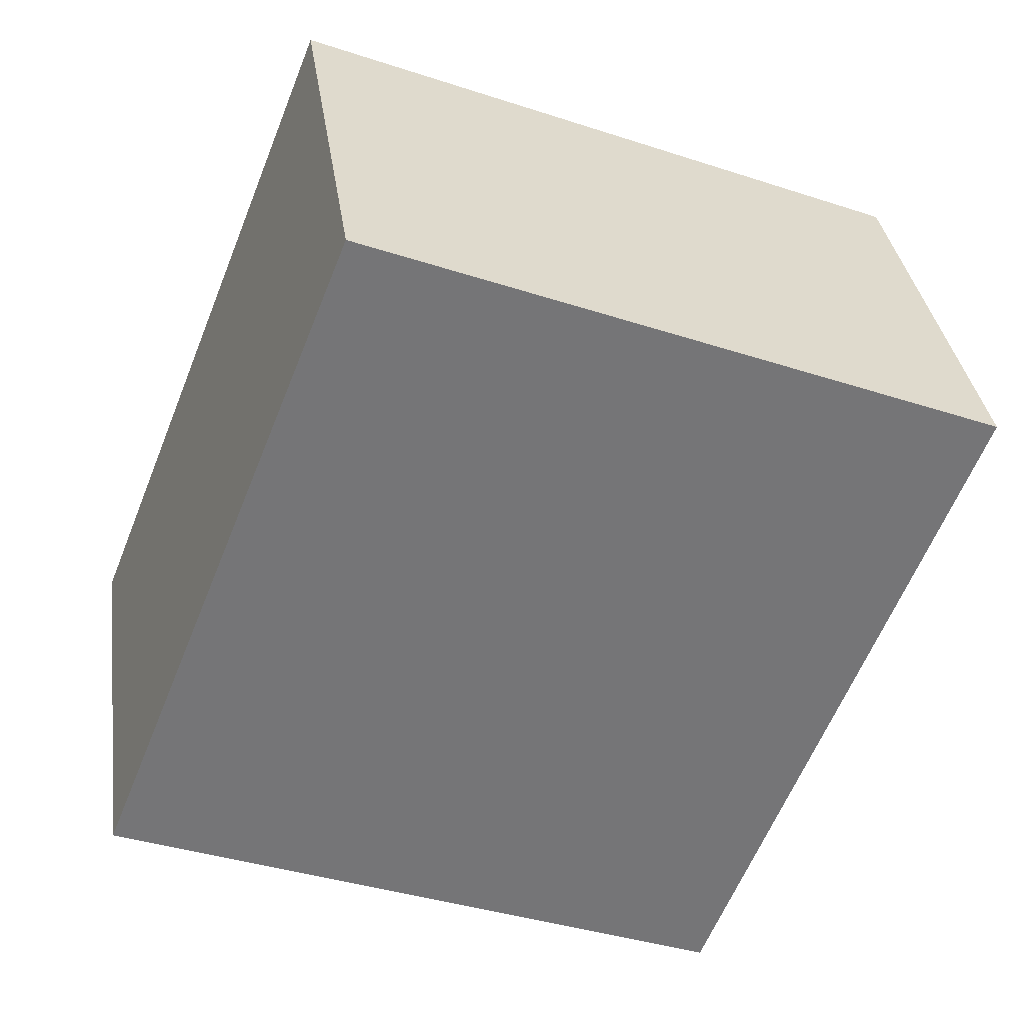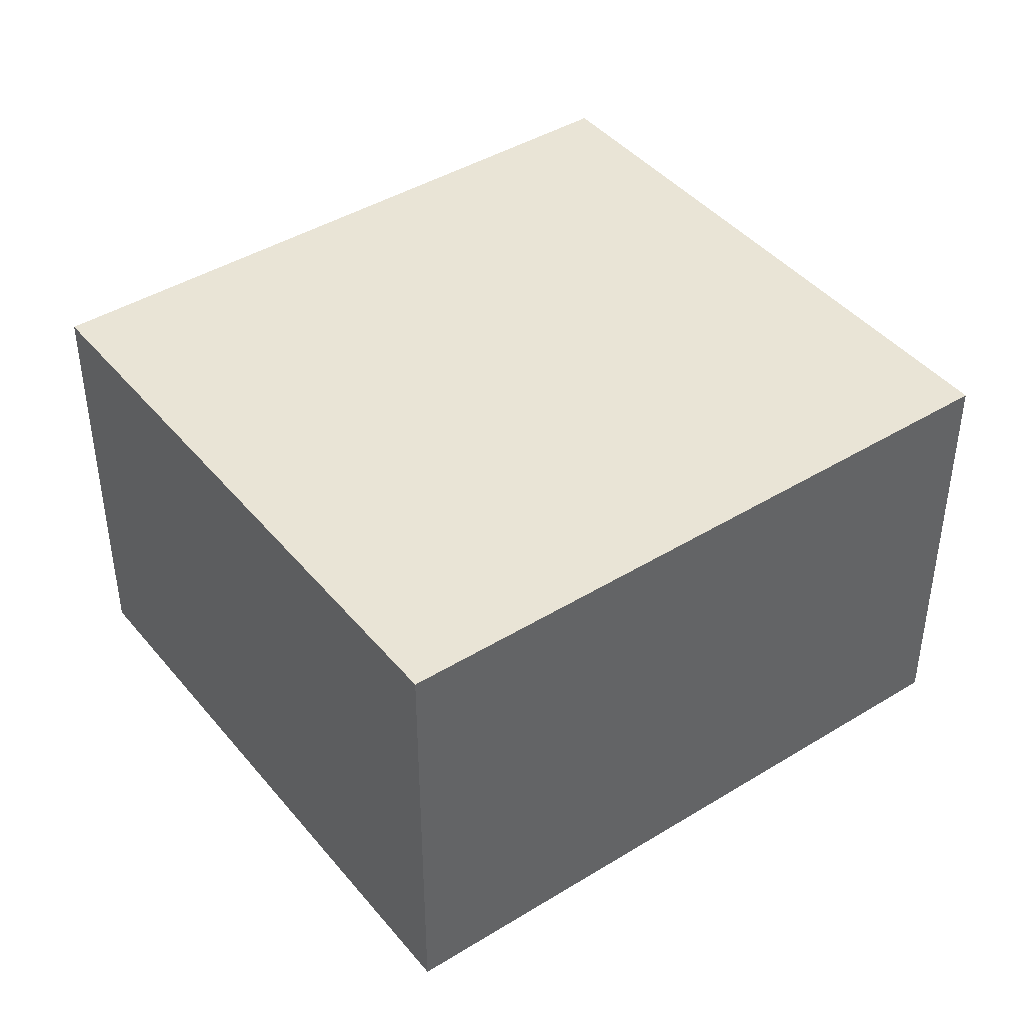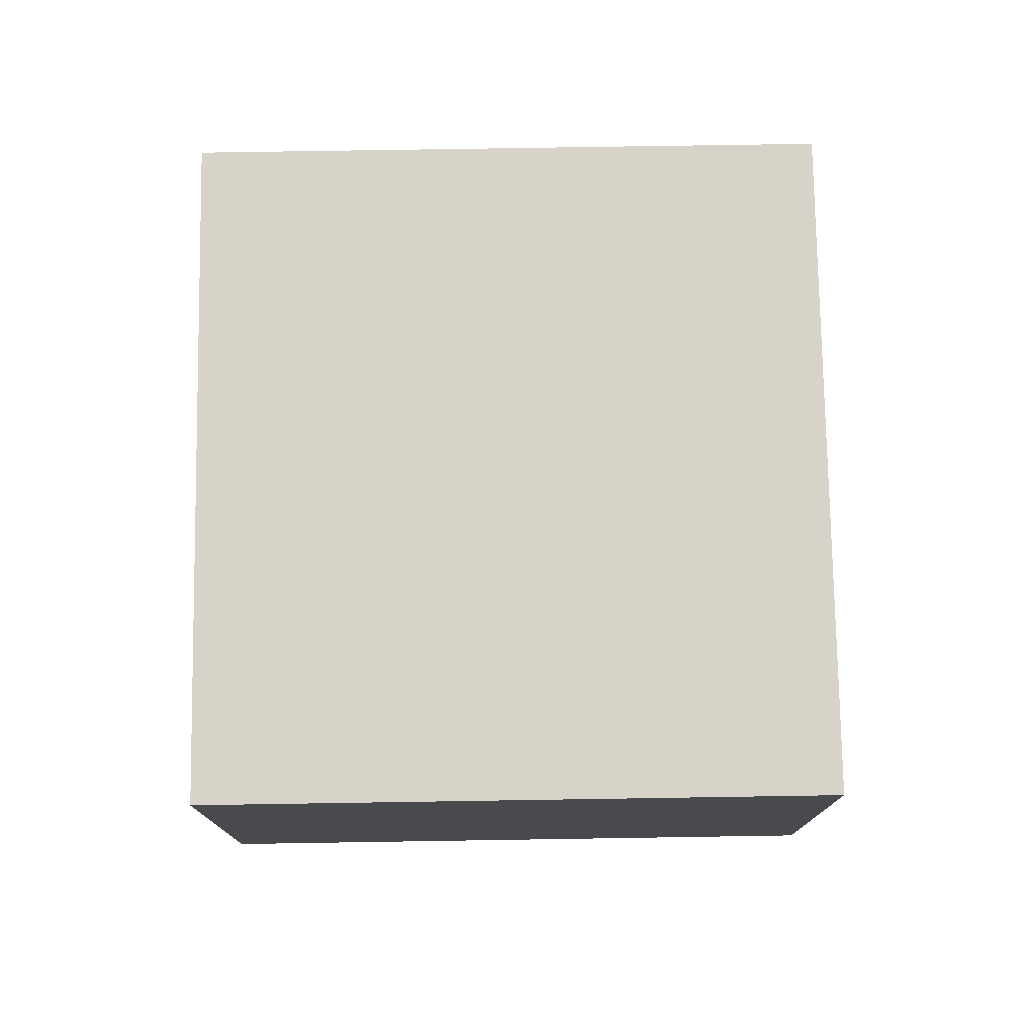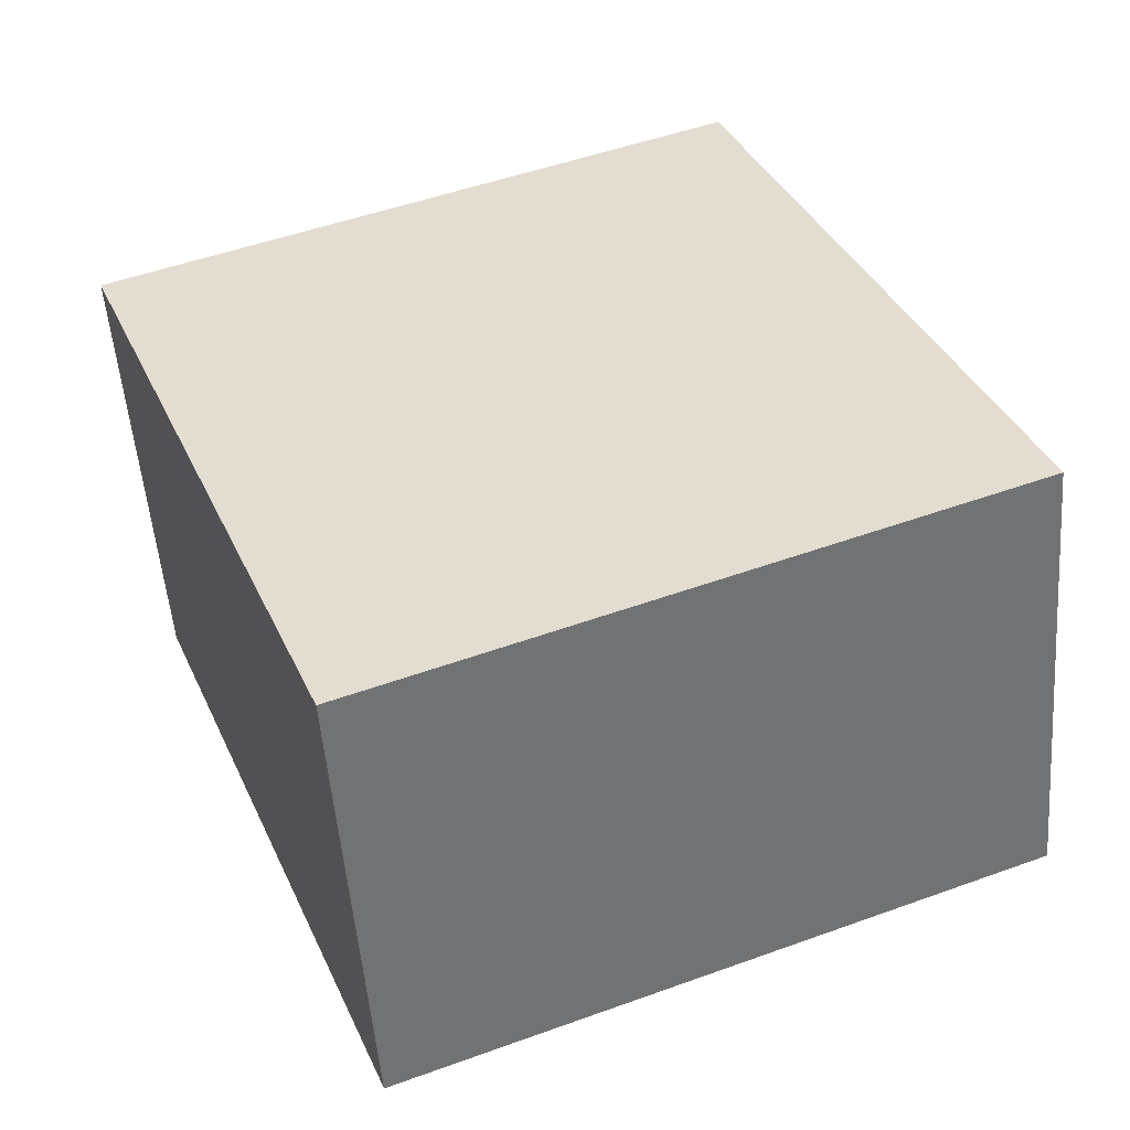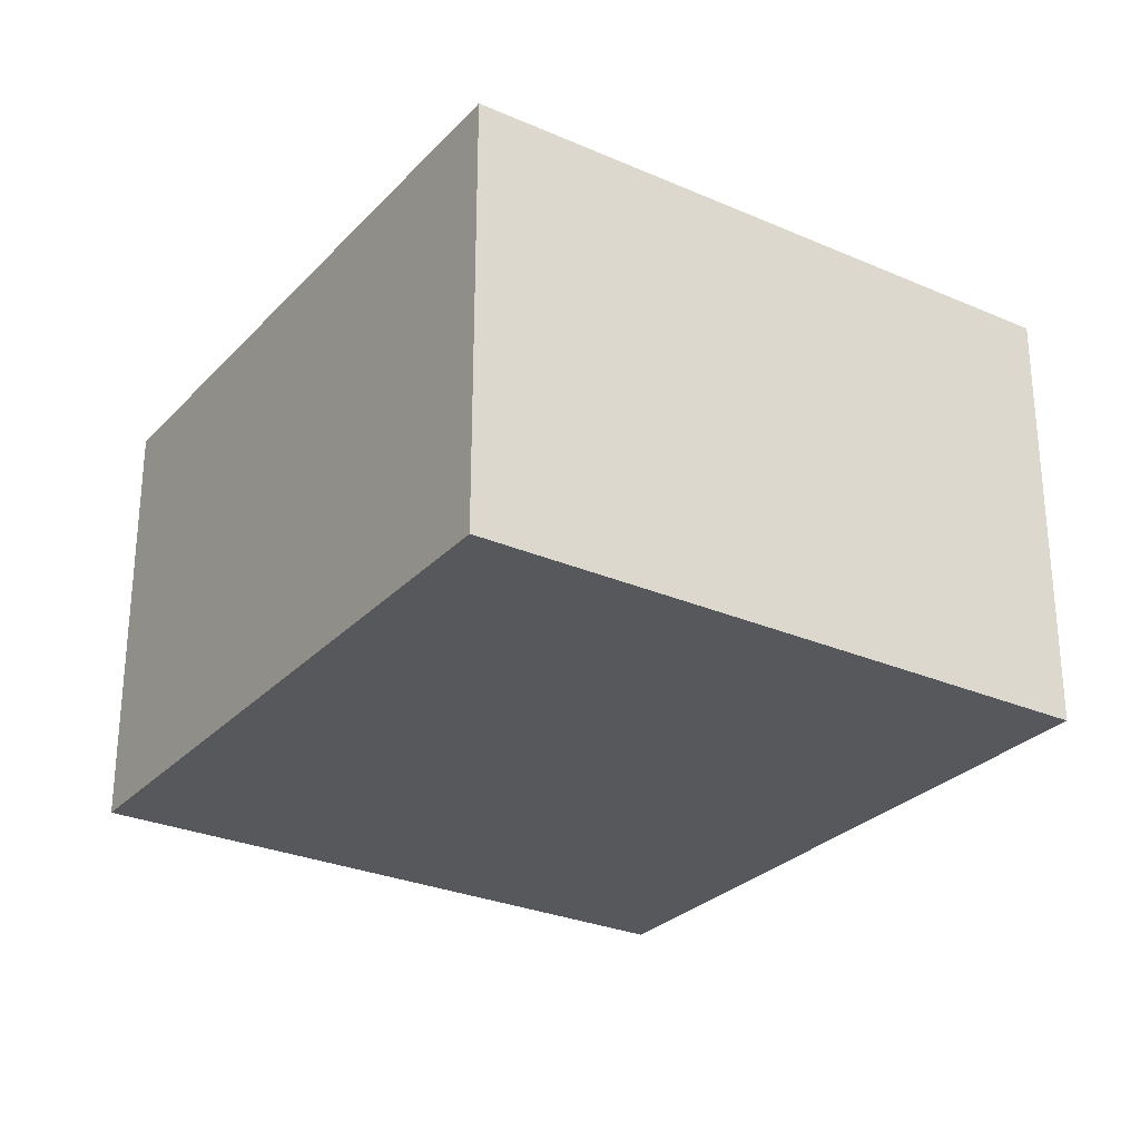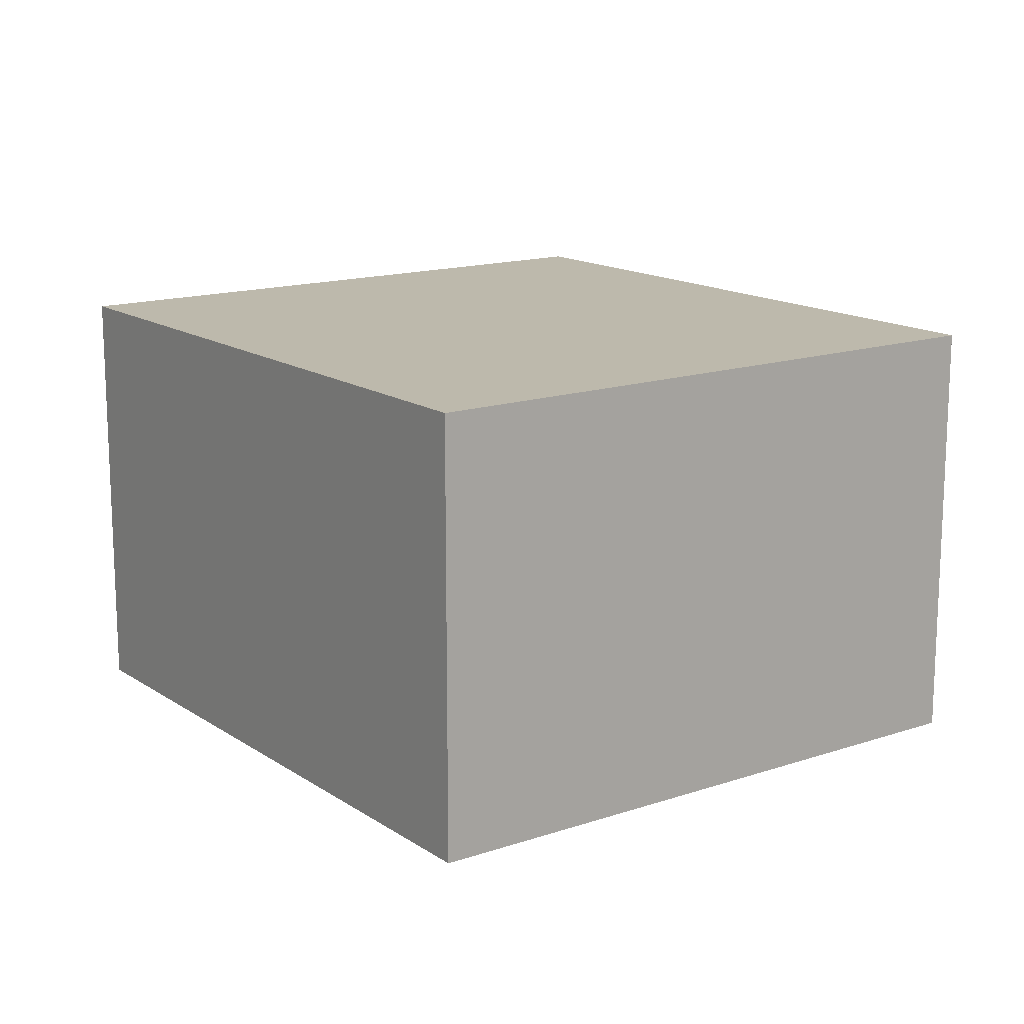
<metadata>
{"format":"obj","ext":"obj","renderer":"f3d","projection":"perspective","resolution":1024,"background":"white","views":[{"elev":33.9,"azim":-7.9,"up":"+Z"},{"elev":42.7,"azim":-104.5,"up":"+Y"},{"elev":76.6,"azim":20.8,"up":"+Y"},{"elev":-52.5,"azim":-175.5,"up":"+Z"},{"elev":-28.2,"azim":168.3,"up":"+Y"},{"elev":15.0,"azim":-14.2,"up":"+Y"}]}
</metadata>
<code>
v  3.11 1.577 1.459
v  0 1.577 9.656e-17
v  0.926 1.577 2.328
v  2.184 1.577 -0.869
v  0.926 -1.425e-16 2.328
v  3.11 -8.934e-17 1.459
v  2.184 5.321e-17 -0.869
v  0 0 0
g defaultobject
f 1 2 3
f 2 1 4
f 5 1 3
f 1 5 6
f 6 4 1
f 4 6 7
f 7 2 4
f 2 7 8
f 8 3 2
f 3 8 5
f 8 6 5
f 6 8 7

</code>
